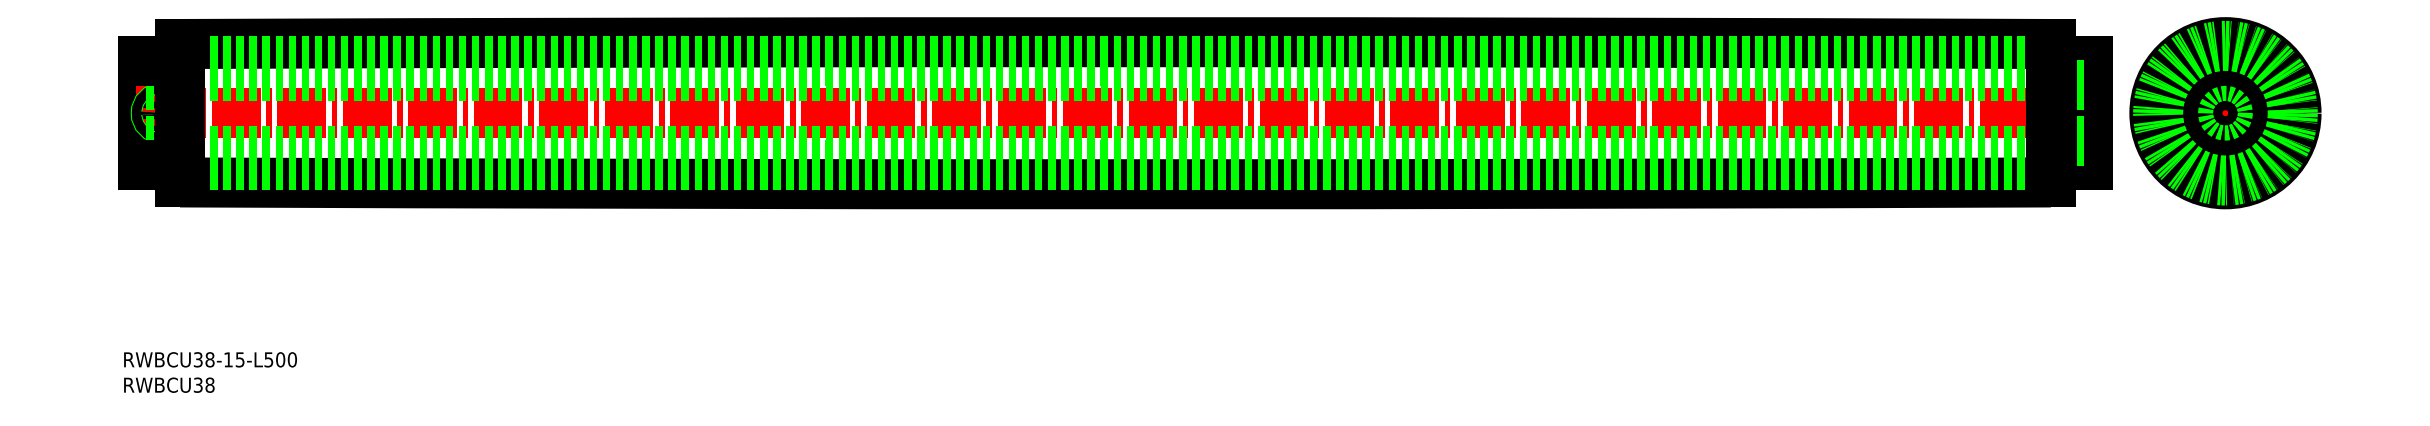
<metadata>
{"format":"dxf","ext":"dxf","renderer":"ezdxf+matplotlib","layout":"modelspace","background":"white","min_lineweight":24,"dpi":150}
</metadata>
<code>
0
SECTION
2
ENTITIES
0
TEXT
8
0
10
12.16
20
62.29
30
0
40
4
1
RWBCU38-15-L500
0
TEXT
8
0
10
12.16
20
55.5
30
0
40
4
1
RWBCU38
0
LINE
8
CENTER
10
552.8
20
130.2
30
0
11
595.8
21
130.2
31
0
0
LINE
8
CENTER
10
539.1
20
130.2
30
0
11
16.12
21
130.2
31
0
0
LINE
8
0
10
17.62
20
144.2
30
0
11
17.62
21
116.3
31
0
0
LINE
8
0
10
27.62
20
141.2
30
0
11
27.62
21
119.2
31
0
0
LINE
8
CENTER
10
22.62
20
146.2
30
0
11
22.62
21
126.7
31
0
0
CIRCLE
8
0
10
22.62
20
130.2
30
0
40
1.5
0
CIRCLE
8
0
10
22.62
20
130.2
30
0
40
1.216
0
LINE
8
0
10
21.12
20
137.7
30
0
11
21.12
21
144.2
31
0
0
LINE
8
0
10
21.4
20
137.7
30
0
11
21.4
21
144.2
31
0
0
LINE
8
0
10
23.83
20
137.7
30
0
11
23.83
21
144.2
31
0
0
LINE
8
0
10
24.12
20
137.7
30
0
11
24.12
21
144.2
31
0
0
CIRCLE
8
0
10
574.3
20
130.2
30
0
40
11
0
LINE
8
0
10
27.62
20
141.2
30
0
11
17.62
21
141.2
31
0
0
LINE
8
CENTER
10
574.3
20
108.7
30
0
11
574.3
21
151.7
31
0
0
LINE
8
0
10
527.6
20
141.2
30
0
11
537.6
21
141.2
31
0
0
LINE
8
0
10
531.1
20
137.7
30
0
11
531.1
21
144.2
31
0
0
LINE
8
0
10
531.4
20
137.7
30
0
11
531.4
21
144.2
31
0
0
LINE
8
0
10
533.8
20
137.7
30
0
11
533.8
21
144.2
31
0
0
LINE
8
0
10
534.1
20
137.7
30
0
11
534.1
21
144.2
31
0
0
CIRCLE
8
0
10
532.6
20
130.2
30
0
40
1.216
0
CIRCLE
8
0
10
532.6
20
130.2
30
0
40
1.5
0
LINE
8
CENTER
10
532.6
20
146.2
30
0
11
532.6
21
126.7
31
0
0
LINE
8
0
10
527.6
20
141.2
30
0
11
527.6
21
119.2
31
0
0
LINE
8
0
10
537.6
20
144.2
30
0
11
537.6
21
116.3
31
0
0
LINE
8
0
10
527.6
20
119.2
30
0
11
537.6
21
119.2
31
0
0
LINE
8
0
10
27.62
20
119.2
30
0
11
17.62
21
119.2
31
0
0
LINE
8
0
10
575.8
20
137.4
30
0
11
575.8
21
143.9
31
0
0
LINE
8
0
10
575.5
20
137.4
30
0
11
575.5
21
144
31
0
0
LINE
8
0
10
573.1
20
137.4
30
0
11
573.1
21
144
31
0
0
LINE
8
0
10
572.8
20
137.4
30
0
11
572.8
21
143.9
31
0
0
LINE
8
0
10
567
20
128.7
30
0
11
560.6
21
128.7
31
0
0
LINE
8
0
10
566.9
20
129
30
0
11
560.6
21
129
31
0
0
LINE
8
0
10
566.9
20
131.4
30
0
11
560.6
21
131.4
31
0
0
LINE
8
0
10
567
20
131.7
30
0
11
560.6
21
131.7
31
0
0
LINE
8
0
10
27.62
20
144.2
30
0
11
27.62
21
148.7
31
0
0
LINE
8
0
10
527.6
20
144.2
30
0
11
527.6
21
148.7
31
0
0
LINE
8
0
10
27.62
20
137.7
30
0
11
17.62
21
137.7
31
0
0
LINE
8
0
10
27.62
20
122.7
30
0
11
17.62
21
122.7
31
0
0
LINE
8
0
10
527.6
20
140.2
30
0
11
27.62
21
140.2
31
0
0
LINE
8
0
10
527.6
20
120.2
30
0
11
27.62
21
120.2
31
0
0
ARC
8
0
10
277.6
20
-6.235e+04
30
0
40
6.25e+04
50
89.77
51
90.23
0
ARC
8
0
10
277.6
20
6.261e+04
30
0
40
6.25e+04
50
269.8
51
270.2
0
LINE
8
0
10
527.6
20
116.3
30
0
11
27.62
21
116.3
31
0
0
LINE
8
0
10
527.6
20
144.2
30
0
11
27.62
21
144.2
31
0
0
LINE
8
0
10
27.62
20
144.2
30
0
11
17.62
21
144.2
31
0
0
LINE
8
0
10
27.62
20
116.3
30
0
11
17.62
21
116.3
31
0
0
LINE
8
0
10
527.6
20
144.2
30
0
11
537.6
21
144.2
31
0
0
LINE
8
0
10
527.6
20
116.3
30
0
11
537.6
21
116.3
31
0
0
LINE
8
0
10
527.6
20
137.7
30
0
11
537.6
21
137.7
31
0
0
LINE
8
0
10
527.6
20
122.7
30
0
11
537.6
21
122.7
31
0
0
CIRCLE
8
0
10
574.3
20
130.2
30
0
40
7.5
0
CIRCLE
8
0
10
574.3
20
130.2
30
0
40
10
0
CIRCLE
8
0
10
574.3
20
130.2
30
0
40
19
0
CIRCLE
8
0
10
574.3
20
130.2
30
0
40
14
0
CIRCLE
8
0
10
574.3
20
130.2
30
0
40
18
0
LINE
8
0
10
27.62
20
144.2
30
0
11
27.62
21
116.3
31
0
0
LINE
8
0
10
527.6
20
144.2
30
0
11
527.6
21
116.3
31
0
0
LINE
8
0
10
27.62
20
111.7
30
0
11
27.62
21
116.2
31
0
0
LINE
8
0
10
527.6
20
111.7
30
0
11
527.6
21
116.2
31
0
0
VIEWPORT
8
0
10
5.934
20
3.929
30
0
40
10.91
41
7.26
68
     1
69
     1
0
VIEWPORT
8
DEFPOINTS
10
5.614
20
3.902
30
0
40
8.982
41
6.243
68
     2
69
     2
0
VIEWPORT
8
SIZE
10
8.459
20
5.536
30
0
40
2.904
41
2.159
68
     3
69
     3
0
VIEWPORT
8
SIZE
10
2.853
20
5.496
30
0
40
2.746
41
2.221
68
     4
69
     4
0
ENDSEC
0
EOF

</code>
